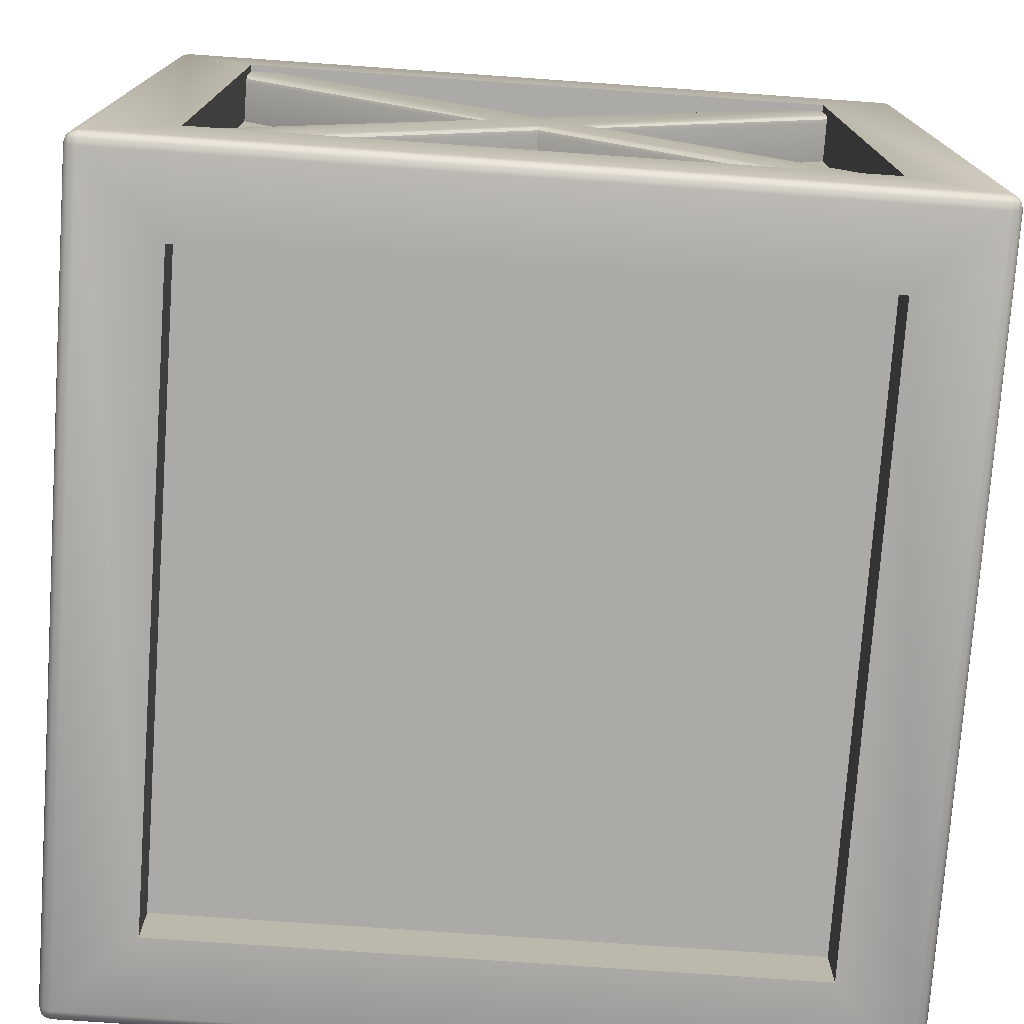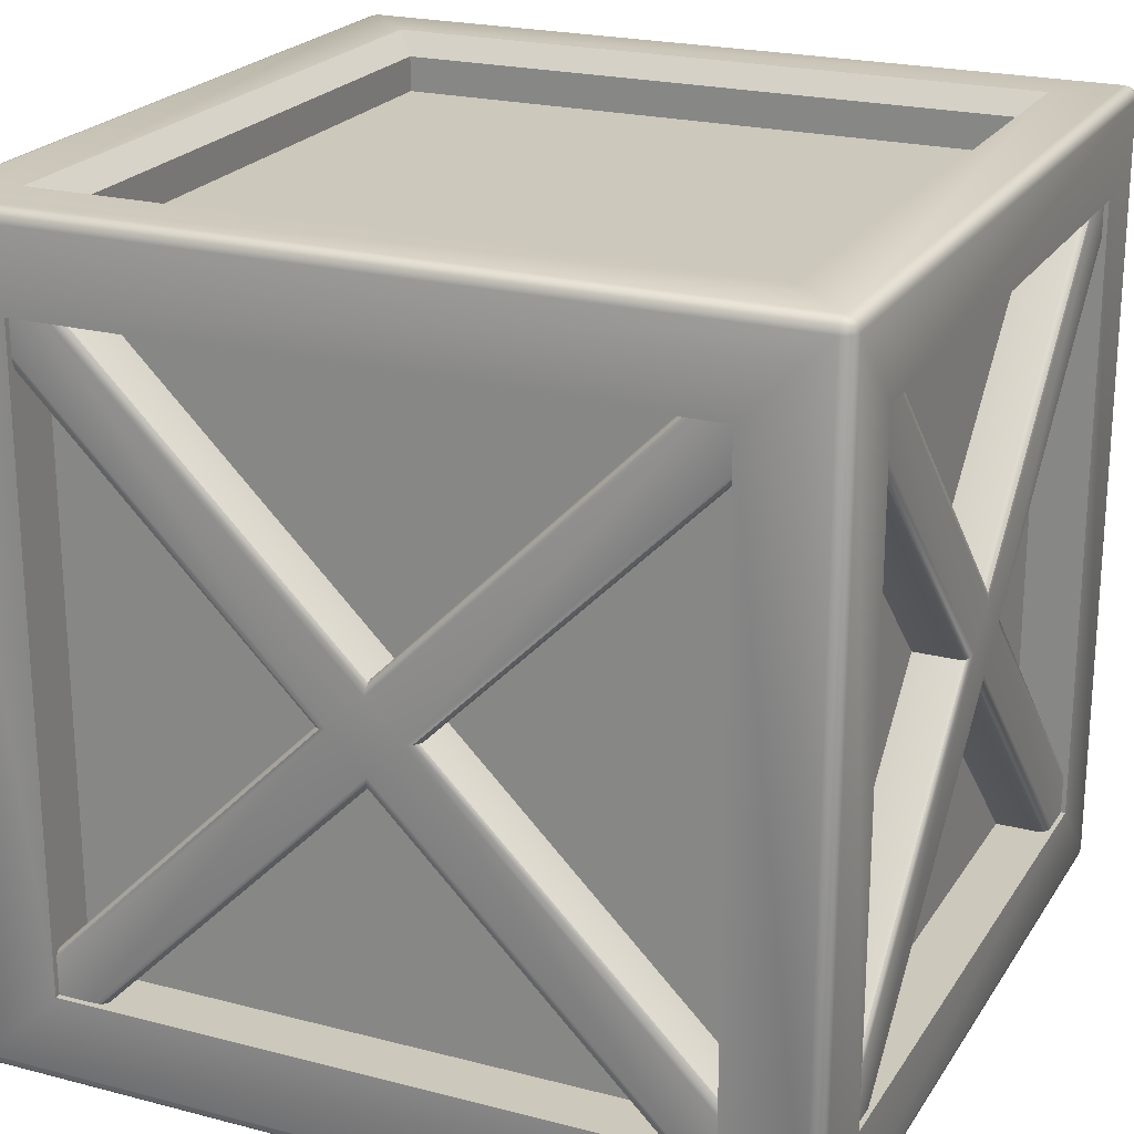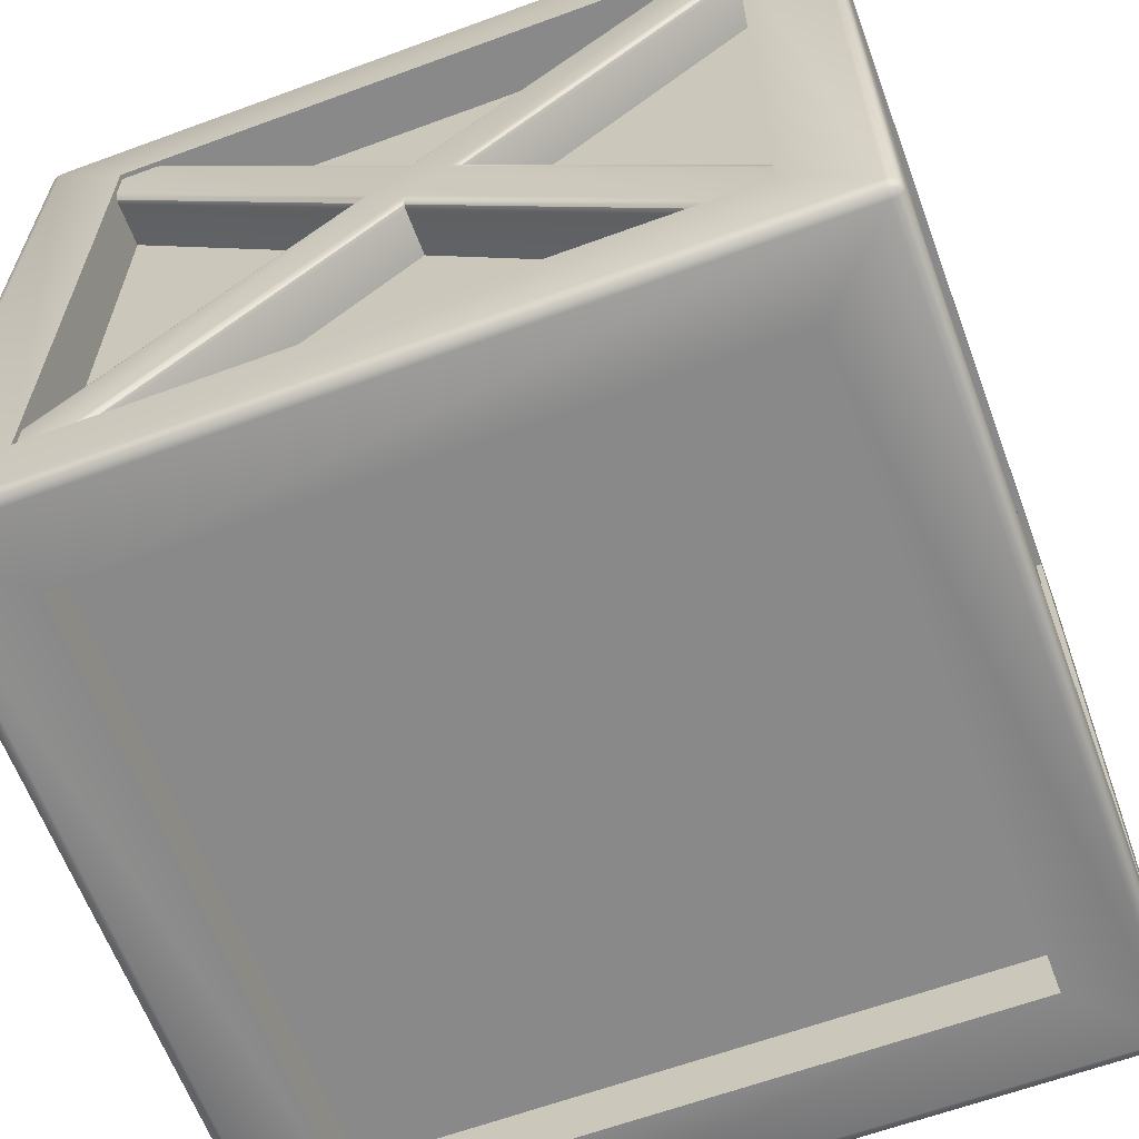
<metadata>
{"format":"obj","ext":"obj","renderer":"f3d","projection":"perspective","resolution":1024,"background":"white","views":[{"elev":-75.7,"azim":176.0,"up":"+Y"},{"elev":22.2,"azim":-65.7,"up":"+Y"},{"elev":-63.0,"azim":20.4,"up":"+Y"}]}
</metadata>
<code>
o crate_Cube.004
v -0.848 0.7347 0.8534
v -0.848 -0.85 -0.7313
v -0.848 0.85 0.7381
v -0.848 -0.7347 -0.8466
v -0.848 0.005373 0.1241
v -0.848 -0.1207 -0.001971
v -0.848 -0.005373 -0.1173
v -0.848 0.1207 0.008774
v -0.848 0.8525 -0.7229
v -0.848 0.7264 -0.8491
v -0.848 -0.8525 0.7298
v -0.848 -0.7264 0.8559
v -0.9854 0.7476 0.8404
v -0.967 0.7347 0.8534
v -0.9829 0.7411 0.8469
v -0.9762 0.7364 0.8517
v -0.967 -0.85 -0.7313
v -0.9854 -0.837 -0.7442
v -0.9762 -0.8483 -0.733
v -0.9829 -0.8435 -0.7377
v -0.967 0.85 0.7381
v -0.9854 0.837 0.751
v -0.9762 0.8483 0.7398
v -0.9829 0.8435 0.7445
v -0.9854 -0.7476 -0.8336
v -0.967 -0.7347 -0.8466
v -0.9829 -0.7411 -0.8401
v -0.9762 -0.7364 -0.8449
v -0.967 0.7264 -0.8491
v -0.9854 0.7453 -0.8301
v -0.9762 0.7289 -0.8465
v -0.9829 0.7358 -0.8396
v -0.9854 0.8335 -0.7419
v -0.967 0.8525 -0.7229
v -0.9829 0.843 -0.7324
v -0.9762 0.8499 -0.7255
v -0.967 -0.7264 0.8559
v -0.9854 -0.7453 0.8369
v -0.9762 -0.7289 0.8533
v -0.9829 -0.7358 0.8464
v -0.9854 -0.8335 0.7487
v -0.967 -0.8525 0.7298
v -0.9829 -0.843 0.7392
v -0.9762 -0.8499 0.7323
v -0.967 -0.1207 -0.001971
v -0.9854 -0.08878 0.004025
v -0.9762 -0.1165 -0.001168
v -0.9829 -0.1048 0.001027
v -0.967 0.005373 0.1241
v -0.9854 -0.000623 0.09219
v -0.9762 0.004569 0.1199
v -0.9829 0.002375 0.1082
v -0.967 0.1207 0.008774
v -0.9854 0.08878 0.002778
v -0.9762 0.1165 0.007971
v -0.9829 0.1048 0.005776
v -0.967 -0.005373 -0.1173
v -0.9854 0.000623 -0.08538
v -0.9762 -0.004569 -0.113
v -0.9829 -0.002375 -0.1014
v 0.7778 0.7778 -1
v 1 0.7778 -0.7778
v 0.9691 0.9845 -0.9959
v 0.9845 0.9691 -0.9959
v 0.9839 0.9839 -0.9919
v 0.9845 0.9959 -0.9691
v 0.9691 0.9959 -0.9845
v 0.9839 0.9919 -0.9839
v 0.9959 0.9691 -0.9845
v 0.9959 0.9845 -0.9691
v 0.9919 0.9839 -0.9839
v 0.7778 -1 -0.7778
v 0.7778 -0.7778 -1
v 1 -0.7778 -0.7778
v 0.9691 -0.9959 -0.9845
v 0.9845 -0.9959 -0.9691
v 0.9839 -0.9919 -0.9839
v 0.9845 -0.9691 -0.9959
v 0.9691 -0.9845 -0.9959
v 0.9839 -0.9839 -0.9919
v 0.9959 -0.9845 -0.9691
v 0.9959 -0.9691 -0.9845
v 0.9919 -0.9839 -0.9839
v 1 0.7778 0.7778
v 0.7778 0.7778 1
v 0.9959 0.9845 0.9691
v 0.9959 0.9691 0.9845
v 0.9919 0.9839 0.9839
v 0.9691 0.9959 0.9845
v 0.9845 0.9959 0.9691
v 0.9839 0.9919 0.9839
v 0.9845 0.9691 0.9959
v 0.9691 0.9845 0.9959
v 0.9839 0.9839 0.9919
v 1 -0.7778 0.7778
v 0.7778 -0.7778 1
v 0.7778 -1 0.7778
v 0.9959 -0.9691 0.9845
v 0.9959 -0.9845 0.9691
v 0.9919 -0.9839 0.9839
v 0.9691 -0.9845 0.9959
v 0.9845 -0.9691 0.9959
v 0.9839 -0.9839 0.9919
v 0.9845 -0.9959 0.9691
v 0.9691 -0.9959 0.9845
v 0.9839 -0.9919 0.9839
v -0.7778 0.7778 -1
v -1 0.7778 -0.7778
v -0.9845 0.9691 -0.9959
v -0.9691 0.9845 -0.9959
v -0.9839 0.9839 -0.9919
v -0.9959 0.9845 -0.9691
v -0.9959 0.9691 -0.9845
v -0.9919 0.9839 -0.9839
v -0.9691 0.9959 -0.9845
v -0.9845 0.9959 -0.9691
v -0.9839 0.9919 -0.9839
v -1 -0.7778 -0.7778
v -0.7778 -0.7778 -1
v -0.7778 -1 -0.7778
v -0.9959 -0.9691 -0.9845
v -0.9959 -0.9845 -0.9691
v -0.9919 -0.9839 -0.9839
v -0.9691 -0.9845 -0.9959
v -0.9845 -0.9691 -0.9959
v -0.9839 -0.9839 -0.9919
v -0.9845 -0.9959 -0.9691
v -0.9691 -0.9959 -0.9845
v -0.9839 -0.9919 -0.9839
v -1 0.7778 0.7778
v -0.7778 0.7778 1
v -0.9959 0.9691 0.9845
v -0.9959 0.9845 0.9691
v -0.9919 0.9839 0.9839
v -0.9691 0.9845 0.9959
v -0.9845 0.9691 0.9959
v -0.9839 0.9839 0.9919
v -0.9845 0.9959 0.9691
v -0.9691 0.9959 0.9845
v -0.9839 0.9919 0.9839
v -0.7778 -1 0.7778
v -0.7778 -0.7778 1
v -1 -0.7778 0.7778
v -0.9691 -0.9959 0.9845
v -0.9845 -0.9959 0.9691
v -0.9839 -0.9919 0.9839
v -0.9845 -0.9691 0.9959
v -0.9691 -0.9845 0.9959
v -0.9839 -0.9839 0.9919
v -0.9959 -0.9845 0.9691
v -0.9959 -0.9691 0.9845
v -0.9919 -0.9839 0.9839
v -0.9691 -1 -0.9691
v -0.9691 -1 0.9691
v -1 -0.9691 0.9691
v -1 -0.9691 -0.9691
v 0.9691 -1 -0.9691
v -0.9691 -0.9691 -1
v 0.9691 -0.9691 -1
v 1 0.9691 -0.9691
v 1 -0.9691 -0.9691
v 0.9691 0.9691 -1
v -0.9691 -0.9691 1
v -0.9691 0.9691 1
v -1 0.9691 0.9691
v 0.9691 0.9691 1
v 0.9691 -0.9691 1
v 1 -0.9691 0.9691
v 1 0.9691 0.9691
v -0.9691 0.9691 -1
v -1 0.9691 -0.9691
v 0.9691 1 0.9691
v -0.9691 1 0.9691
v 0.9691 1 -0.9691
v 0.9691 -1 0.9691
v -0.9691 1 -0.9691
v -0.7778 -0.8606 -0.7778
v -0.7778 -0.8606 0.7778
v -0.8606 -0.7778 0.7778
v -0.8606 -0.7778 -0.7778
v 0.7778 -0.8606 -0.7778
v -0.7778 -0.7778 -0.8606
v 0.7778 -0.7778 -0.8606
v 0.8606 0.7778 -0.7778
v 0.8606 -0.7778 -0.7778
v 0.7778 0.7778 -0.8606
v -0.7778 -0.7778 0.8606
v -0.7778 0.7778 0.8606
v -0.8606 0.7778 0.7778
v 0.7778 0.7778 0.8606
v 0.7778 -0.7778 0.8606
v 0.8606 -0.7778 0.7778
v 0.8606 0.7778 0.7778
v -0.7778 0.7778 -0.8606
v -0.8606 0.7778 -0.7778
v 0.7778 0.8606 0.7778
v -0.7778 0.8606 0.7778
v 0.7778 0.8606 -0.7778
v 0.7778 -0.8606 0.7778
v -0.7778 0.8606 -0.7778
v 0.8302 1 -0.8302
v 0.7778 0.9476 -0.7778
v 0.8302 1 0.8302
v 0.7778 0.9476 0.7778
v -0.7778 0.9476 -0.7778
v -0.8302 1 -0.8302
v -0.7778 0.9476 0.7778
v -0.8302 1 0.8302
v 0.85 0.7347 0.8514
v -0.7347 -0.85 0.8514
v 0.7347 0.85 0.8514
v -0.85 -0.7347 0.8514
v 0.1207 0.005373 0.8514
v -0.005373 -0.1207 0.8514
v -0.1207 -0.005373 0.8514
v 0.005373 0.1207 0.8514
v -0.7264 0.8525 0.8514
v -0.8525 0.7264 0.8514
v 0.7264 -0.8525 0.8514
v 0.8525 -0.7264 0.8514
v 0.837 0.7476 0.9888
v 0.85 0.7347 0.9704
v 0.8435 0.7411 0.9863
v 0.8483 0.7364 0.9796
v -0.7347 -0.85 0.9704
v -0.7476 -0.837 0.9888
v -0.7364 -0.8483 0.9796
v -0.7411 -0.8435 0.9863
v 0.7347 0.85 0.9704
v 0.7476 0.837 0.9888
v 0.7364 0.8483 0.9796
v 0.7411 0.8435 0.9863
v -0.837 -0.7476 0.9888
v -0.85 -0.7347 0.9704
v -0.8435 -0.7411 0.9863
v -0.8483 -0.7364 0.9796
v -0.8525 0.7264 0.9704
v -0.8335 0.7453 0.9888
v -0.8499 0.7289 0.9796
v -0.843 0.7358 0.9863
v -0.7453 0.8335 0.9888
v -0.7264 0.8525 0.9704
v -0.7358 0.843 0.9863
v -0.7289 0.8499 0.9796
v 0.8525 -0.7264 0.9704
v 0.8335 -0.7453 0.9888
v 0.8499 -0.7289 0.9796
v 0.843 -0.7358 0.9863
v 0.7453 -0.8335 0.9888
v 0.7264 -0.8525 0.9704
v 0.7358 -0.843 0.9863
v 0.7289 -0.8499 0.9796
v -0.005373 -0.1207 0.9704
v 0.000623 -0.08878 0.9888
v -0.004569 -0.1165 0.9796
v -0.002375 -0.1048 0.9863
v 0.1207 0.005373 0.9704
v 0.08878 -0.000623 0.9888
v 0.1165 0.004569 0.9796
v 0.1048 0.002375 0.9863
v 0.005373 0.1207 0.9704
v -0.000623 0.08878 0.9888
v 0.004569 0.1165 0.9796
v 0.002375 0.1048 0.9863
v -0.1207 -0.005373 0.9704
v -0.08878 0.000623 0.9888
v -0.1165 -0.004569 0.9796
v -0.1048 -0.002375 0.9863
v -0.85 0.7347 -0.8446
v 0.7347 -0.85 -0.8446
v -0.7347 0.85 -0.8446
v 0.85 -0.7347 -0.8446
v -0.1207 0.005373 -0.8446
v 0.005373 -0.1207 -0.8446
v 0.1207 -0.005373 -0.8446
v -0.005373 0.1207 -0.8446
v 0.7264 0.8525 -0.8446
v 0.8525 0.7264 -0.8446
v -0.7264 -0.8525 -0.8446
v -0.8525 -0.7264 -0.8446
v -0.837 0.7476 -0.982
v -0.85 0.7347 -0.9636
v -0.8435 0.7411 -0.9795
v -0.8483 0.7364 -0.9728
v 0.7347 -0.85 -0.9636
v 0.7476 -0.837 -0.982
v 0.7364 -0.8483 -0.9728
v 0.7411 -0.8435 -0.9795
v -0.7347 0.85 -0.9636
v -0.7476 0.837 -0.982
v -0.7364 0.8483 -0.9728
v -0.7411 0.8435 -0.9795
v 0.837 -0.7476 -0.982
v 0.85 -0.7347 -0.9636
v 0.8435 -0.7411 -0.9795
v 0.8483 -0.7364 -0.9728
v 0.8525 0.7264 -0.9636
v 0.8335 0.7453 -0.982
v 0.8499 0.7289 -0.9728
v 0.843 0.7358 -0.9795
v 0.7453 0.8335 -0.982
v 0.7264 0.8525 -0.9636
v 0.7358 0.843 -0.9795
v 0.7289 0.8499 -0.9728
v -0.8525 -0.7264 -0.9636
v -0.8335 -0.7453 -0.982
v -0.8499 -0.7289 -0.9728
v -0.843 -0.7358 -0.9795
v -0.7453 -0.8335 -0.982
v -0.7264 -0.8525 -0.9636
v -0.7358 -0.843 -0.9795
v -0.7289 -0.8499 -0.9728
v 0.005373 -0.1207 -0.9636
v -0.000623 -0.08878 -0.982
v 0.004569 -0.1165 -0.9728
v 0.002375 -0.1048 -0.9795
v -0.1207 0.005373 -0.9636
v -0.08878 -0.000623 -0.982
v -0.1165 0.004569 -0.9728
v -0.1048 0.002375 -0.9795
v -0.005373 0.1207 -0.9636
v 0.000623 0.08878 -0.982
v -0.004569 0.1165 -0.9728
v -0.002375 0.1048 -0.9795
v 0.1207 -0.005373 -0.9636
v 0.08878 0.000623 -0.982
v 0.1165 -0.004569 -0.9728
v 0.1048 -0.002375 -0.9795
v 0.848 0.7347 -0.8466
v 0.848 -0.85 0.7381
v 0.848 0.85 -0.7313
v 0.848 -0.7347 0.8534
v 0.848 0.005373 -0.1173
v 0.848 -0.1207 0.008774
v 0.848 -0.005373 0.1241
v 0.848 0.1207 -0.001971
v 0.848 0.8525 0.7298
v 0.848 0.7264 0.8559
v 0.848 -0.8525 -0.7229
v 0.848 -0.7264 -0.8491
v 0.9854 0.7476 -0.8336
v 0.967 0.7347 -0.8466
v 0.9829 0.7411 -0.8401
v 0.9762 0.7364 -0.8449
v 0.967 -0.85 0.7381
v 0.9854 -0.837 0.751
v 0.9762 -0.8483 0.7398
v 0.9829 -0.8435 0.7445
v 0.967 0.85 -0.7313
v 0.9854 0.837 -0.7442
v 0.9762 0.8483 -0.733
v 0.9829 0.8435 -0.7377
v 0.9854 -0.7476 0.8404
v 0.967 -0.7347 0.8534
v 0.9829 -0.7411 0.8469
v 0.9762 -0.7364 0.8517
v 0.967 0.7264 0.8559
v 0.9854 0.7453 0.8369
v 0.9762 0.7289 0.8533
v 0.9829 0.7358 0.8464
v 0.9854 0.8335 0.7487
v 0.967 0.8525 0.7298
v 0.9829 0.843 0.7392
v 0.9762 0.8499 0.7323
v 0.967 -0.7264 -0.8491
v 0.9854 -0.7453 -0.8301
v 0.9762 -0.7289 -0.8465
v 0.9829 -0.7358 -0.8396
v 0.9854 -0.8335 -0.7419
v 0.967 -0.8525 -0.7229
v 0.9829 -0.843 -0.7324
v 0.9762 -0.8499 -0.7255
v 0.967 -0.1207 0.008774
v 0.9854 -0.08878 0.002778
v 0.9762 -0.1165 0.007971
v 0.9829 -0.1048 0.005776
v 0.967 0.005373 -0.1173
v 0.9854 -0.000623 -0.08538
v 0.9762 0.004569 -0.113
v 0.9829 0.002375 -0.1014
v 0.967 0.1207 -0.001971
v 0.9854 0.08878 0.004025
v 0.9762 0.1165 -0.001168
v 0.9829 0.1048 0.001027
v 0.967 -0.005373 0.1241
v 0.9854 0.000623 0.09219
v 0.9762 -0.004569 0.1199
v 0.9829 -0.002375 0.1082
f 58 54 33 30
f 53 21 3 8
f 50 13 22 54
f 26 57 7 4
f 17 2 6 45
f 53 8 9 34
f 50 46 41 38
f 18 46 58 25
f 5 49 37 12
f 7 57 29 10
f 45 6 11 42
f 50 54 58 46
f 58 30 32 60
f 60 32 31 59
f 59 31 29 57
f 50 38 40 52
f 52 40 39 51
f 51 39 37 49
f 46 18 20 48
f 48 20 19 47
f 47 19 17 45
f 49 14 16 51
f 51 16 15 52
f 52 15 13 50
f 21 53 55 23
f 23 55 56 24
f 24 56 54 22
f 57 26 28 59
f 59 28 27 60
f 60 27 25 58
f 33 54 56 35
f 35 56 55 36
f 36 55 53 34
f 45 42 44 47
f 47 44 43 48
f 48 43 41 46
f 49 5 1 14
f 208 206 176 173
f 130 108 195 189
f 74 62 184 185
f 108 118 180 195
f 162 63 65 64
f 63 67 68 65
f 174 66 68 67
f 66 70 71 68
f 160 69 71 70
f 69 64 65 71
f 65 68 71
f 157 75 77 76
f 75 79 80 77
f 159 78 80 79
f 78 82 83 80
f 161 81 83 82
f 81 76 77 83
f 77 80 83
f 169 86 88 87
f 86 90 91 88
f 172 89 91 90
f 89 93 94 91
f 166 92 94 93
f 92 87 88 94
f 88 91 94
f 168 98 100 99
f 98 102 103 100
f 167 101 103 102
f 101 105 106 103
f 175 104 106 105
f 104 99 100 106
f 100 103 106
f 170 109 111 110
f 109 113 114 111
f 171 112 114 113
f 112 116 117 114
f 176 115 117 116
f 115 110 111 117
f 111 114 117
f 156 121 123 122
f 121 125 126 123
f 158 124 126 125
f 124 128 129 126
f 153 127 129 128
f 127 122 123 129
f 123 126 129
f 165 132 134 133
f 132 136 137 134
f 164 135 137 136
f 135 139 140 137
f 173 138 140 139
f 138 133 134 140
f 134 137 140
f 154 144 146 145
f 144 148 149 146
f 163 147 149 148
f 147 151 152 149
f 155 150 152 151
f 150 145 146 152
f 146 149 152
f 153 154 145 127
f 127 145 150 122
f 122 150 155 156
f 157 153 128 75
f 75 128 124 79
f 79 124 158 159
f 160 161 82 69
f 69 82 78 64
f 64 78 159 162
f 163 164 136 147
f 147 136 132 151
f 151 132 165 155
f 166 167 102 92
f 92 102 98 87
f 87 98 168 169
f 170 158 125 109
f 109 125 121 113
f 113 121 156 171
f 172 173 139 89
f 89 139 135 93
f 93 135 164 166
f 174 172 90 66
f 66 90 86 70
f 70 86 169 160
f 154 175 105 144
f 144 105 101 148
f 148 101 167 163
f 173 176 116 138
f 138 116 112 133
f 133 112 171 165
f 176 174 67 115
f 115 67 63 110
f 110 63 162 170
f 175 157 76 104
f 104 76 81 99
f 99 81 161 168
f 73 119 182 183
f 120 141 154 153
f 143 118 156 155
f 72 120 153 157
f 119 73 159 158
f 62 74 161 160
f 73 61 162 159
f 142 131 164 163
f 130 143 155 165
f 85 96 167 166
f 95 84 169 168
f 107 119 158 170
f 118 108 171 156
f 207 204 196 197
f 131 85 166 164
f 202 205 200 198
f 84 62 160 169
f 141 97 175 154
f 96 142 163 167
f 205 207 197 200
f 108 130 165 171
f 203 208 173 172
f 61 107 170 162
f 97 72 157 175
f 74 95 168 161
f 177 181 199 178
f 179 189 195 180
f 191 190 188 187
f 198 200 197 196
f 185 184 193 192
f 182 194 186 183
f 61 73 183 186
f 206 201 174 176
f 85 131 188 190
f 131 142 187 188
f 107 61 186 194
f 201 203 172 174
f 143 130 189 179
f 72 97 199 181
f 141 120 177 178
f 62 84 193 184
f 96 85 190 191
f 95 74 185 192
f 118 143 179 180
f 97 141 178 199
f 84 95 192 193
f 120 72 181 177
f 142 96 191 187
f 119 107 194 182
f 204 207 208 203
f 202 204 203 201
f 207 205 206 208
f 205 202 201 206
f 204 202 198 196
f 266 262 241 238
f 261 229 211 216
f 258 221 230 262
f 234 265 215 212
f 225 210 214 253
f 261 216 217 242
f 258 254 249 246
f 226 254 266 233
f 213 257 245 220
f 215 265 237 218
f 253 214 219 250
f 258 262 266 254
f 266 238 240 268
f 268 240 239 267
f 267 239 237 265
f 258 246 248 260
f 260 248 247 259
f 259 247 245 257
f 254 226 228 256
f 256 228 227 255
f 255 227 225 253
f 257 222 224 259
f 259 224 223 260
f 260 223 221 258
f 229 261 263 231
f 231 263 264 232
f 232 264 262 230
f 265 234 236 267
f 267 236 235 268
f 268 235 233 266
f 241 262 264 243
f 243 264 263 244
f 244 263 261 242
f 253 250 252 255
f 255 252 251 256
f 256 251 249 254
f 257 213 209 222
f 326 322 301 298
f 321 289 271 276
f 318 281 290 322
f 294 325 275 272
f 285 270 274 313
f 321 276 277 302
f 318 314 309 306
f 286 314 326 293
f 273 317 305 280
f 275 325 297 278
f 313 274 279 310
f 318 322 326 314
f 326 298 300 328
f 328 300 299 327
f 327 299 297 325
f 318 306 308 320
f 320 308 307 319
f 319 307 305 317
f 314 286 288 316
f 316 288 287 315
f 315 287 285 313
f 317 282 284 319
f 319 284 283 320
f 320 283 281 318
f 289 321 323 291
f 291 323 324 292
f 292 324 322 290
f 325 294 296 327
f 327 296 295 328
f 328 295 293 326
f 301 322 324 303
f 303 324 323 304
f 304 323 321 302
f 313 310 312 315
f 315 312 311 316
f 316 311 309 314
f 317 273 269 282
f 386 382 361 358
f 381 349 331 336
f 378 341 350 382
f 354 385 335 332
f 345 330 334 373
f 381 336 337 362
f 378 374 369 366
f 346 374 386 353
f 333 377 365 340
f 335 385 357 338
f 373 334 339 370
f 378 382 386 374
f 386 358 360 388
f 388 360 359 387
f 387 359 357 385
f 378 366 368 380
f 380 368 367 379
f 379 367 365 377
f 374 346 348 376
f 376 348 347 375
f 375 347 345 373
f 377 342 344 379
f 379 344 343 380
f 380 343 341 378
f 349 381 383 351
f 351 383 384 352
f 352 384 382 350
f 385 354 356 387
f 387 356 355 388
f 388 355 353 386
f 361 382 384 363
f 363 384 383 364
f 364 383 381 362
f 373 370 372 375
f 375 372 371 376
f 376 371 369 374
f 377 333 329 342

</code>
